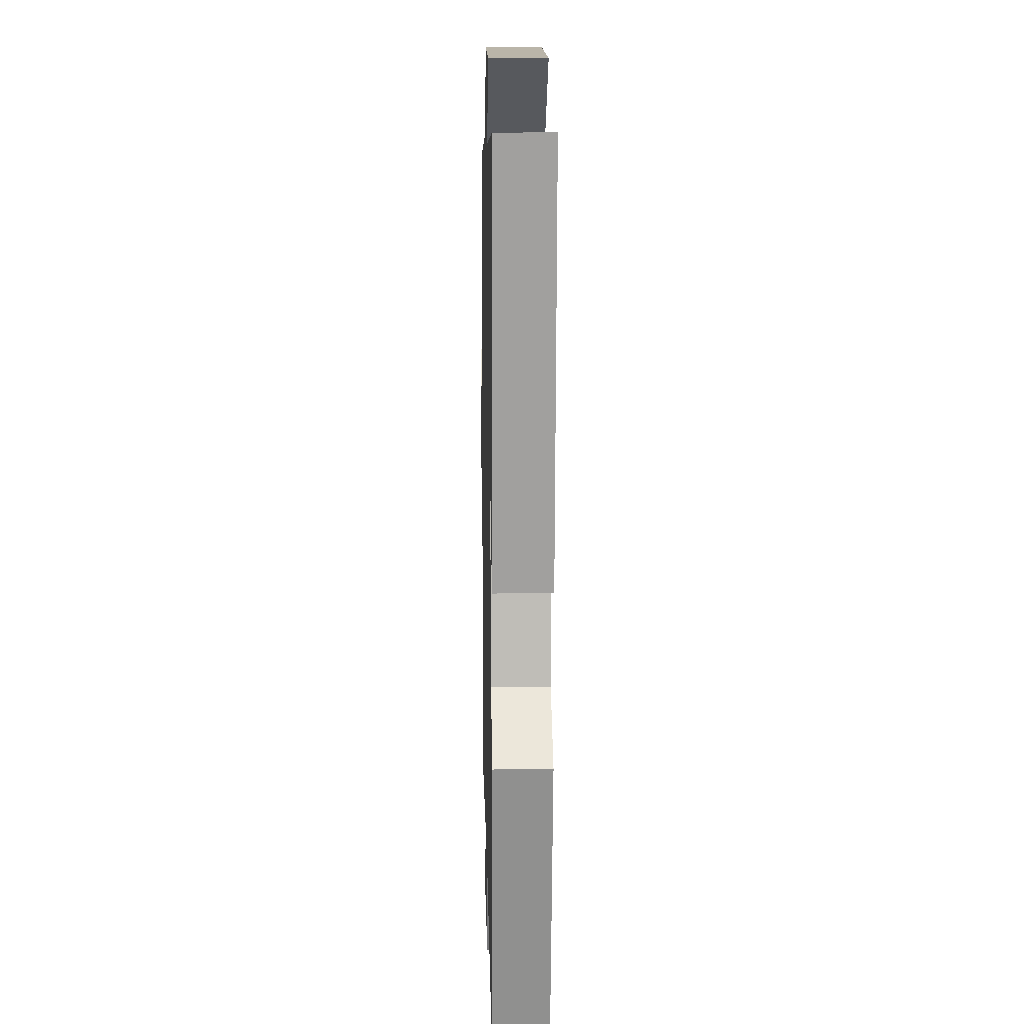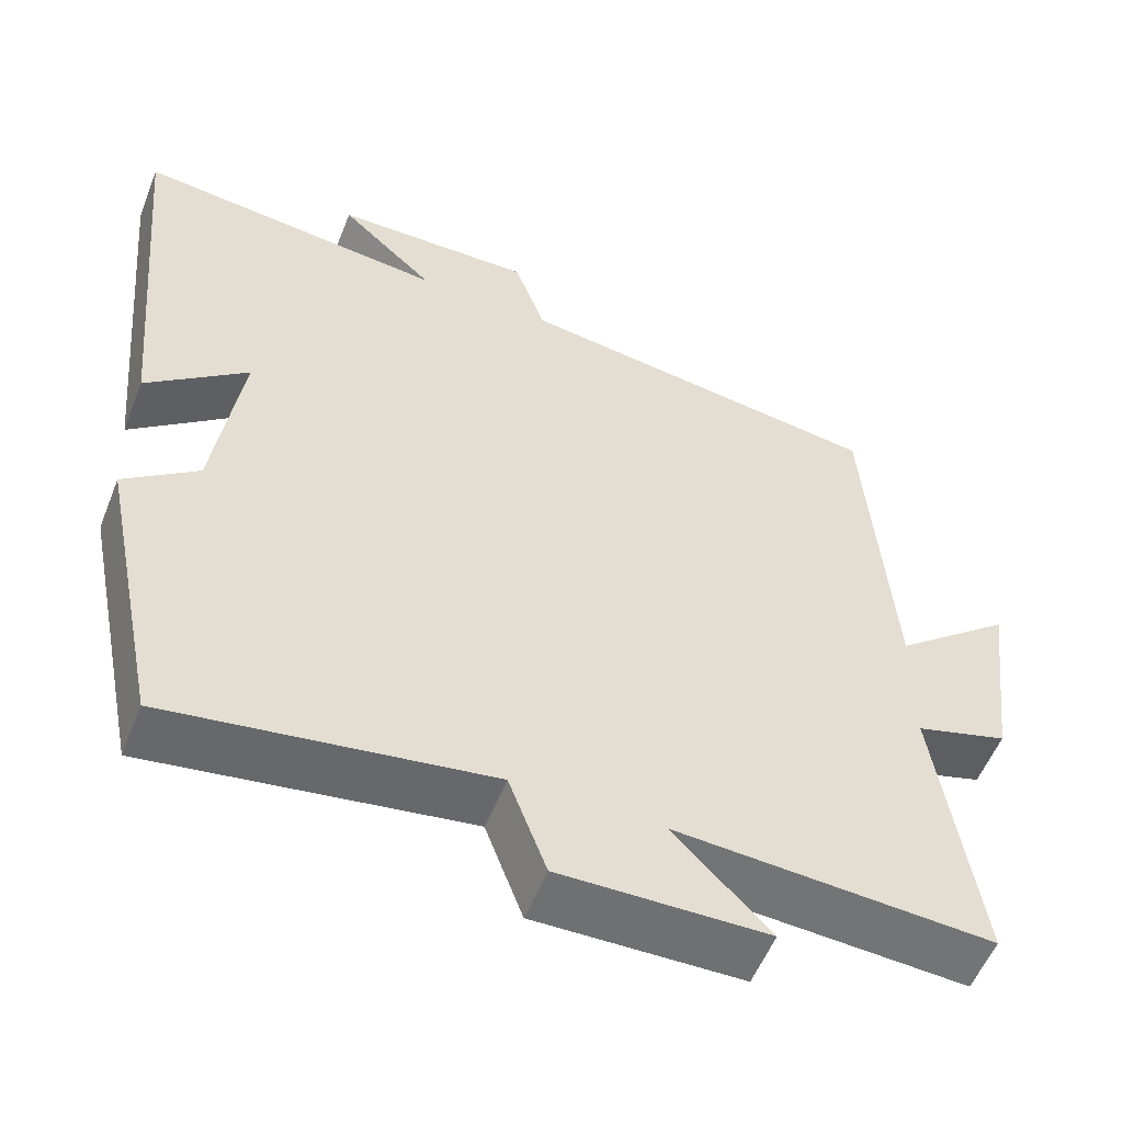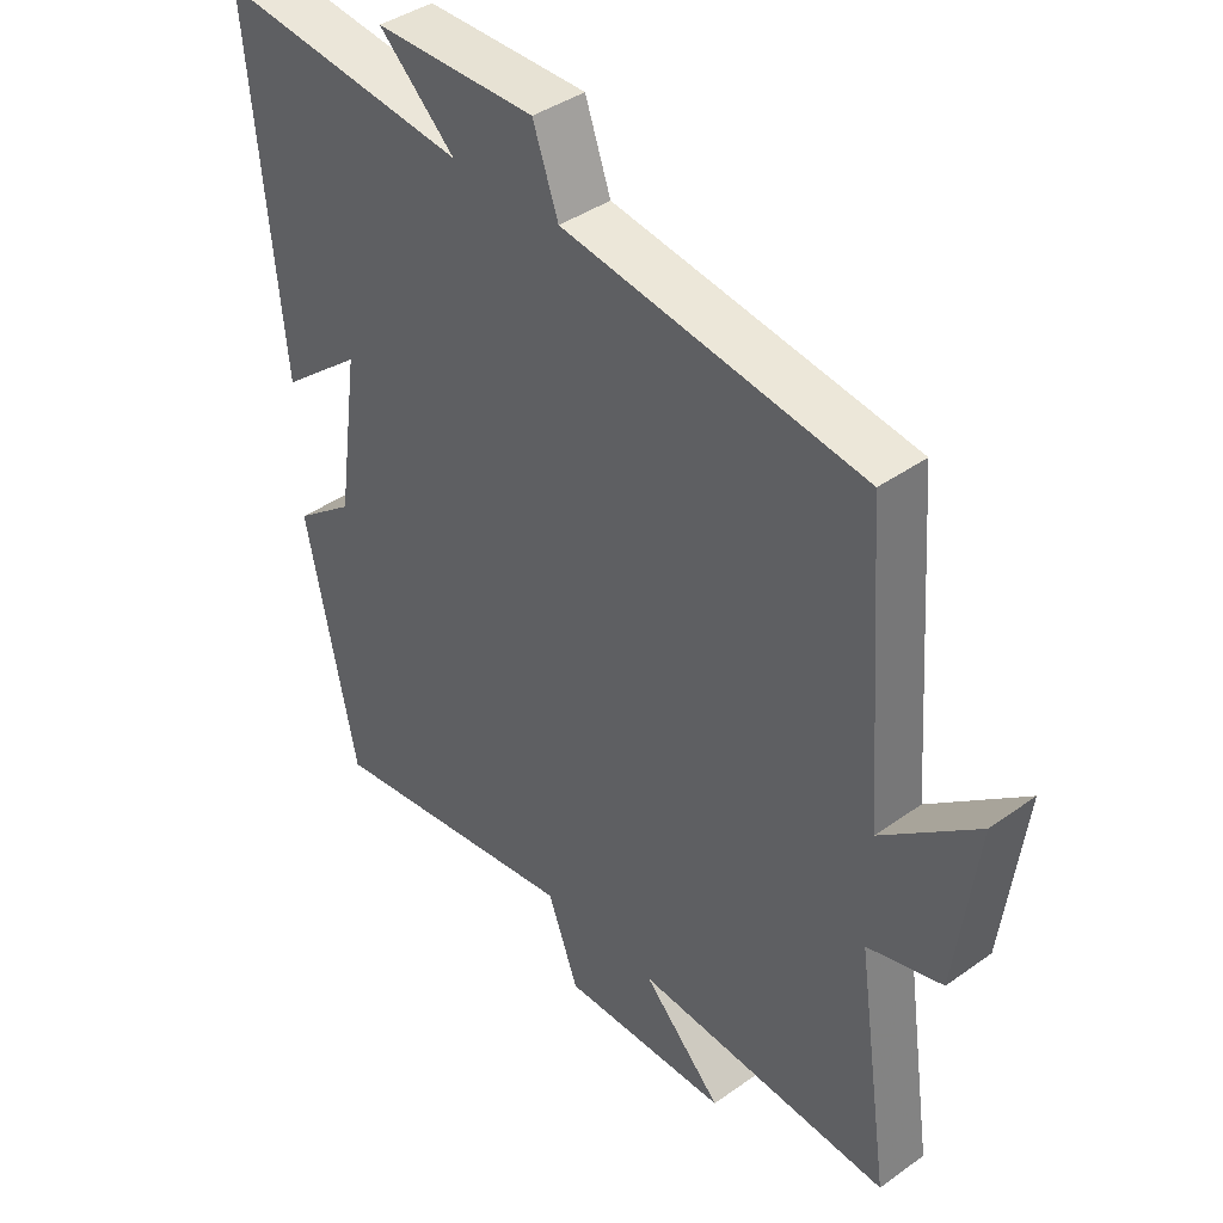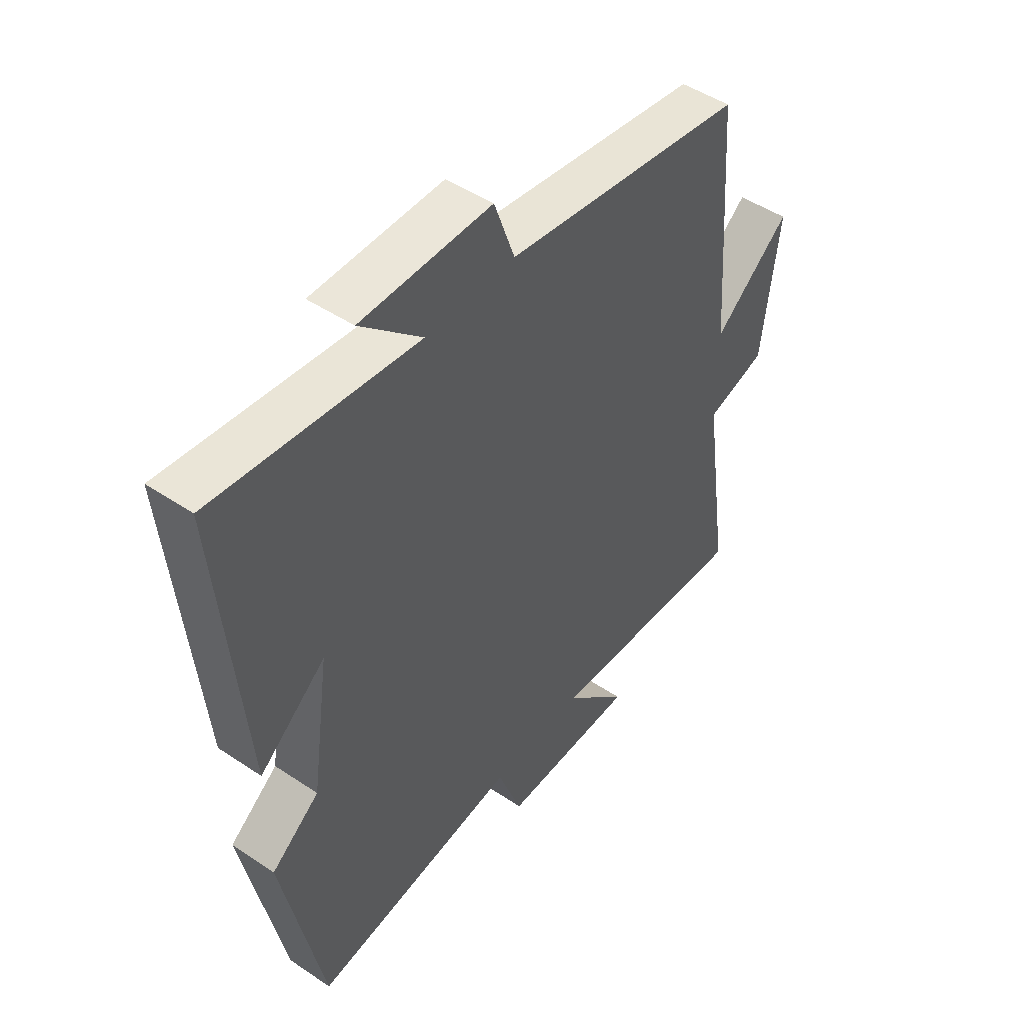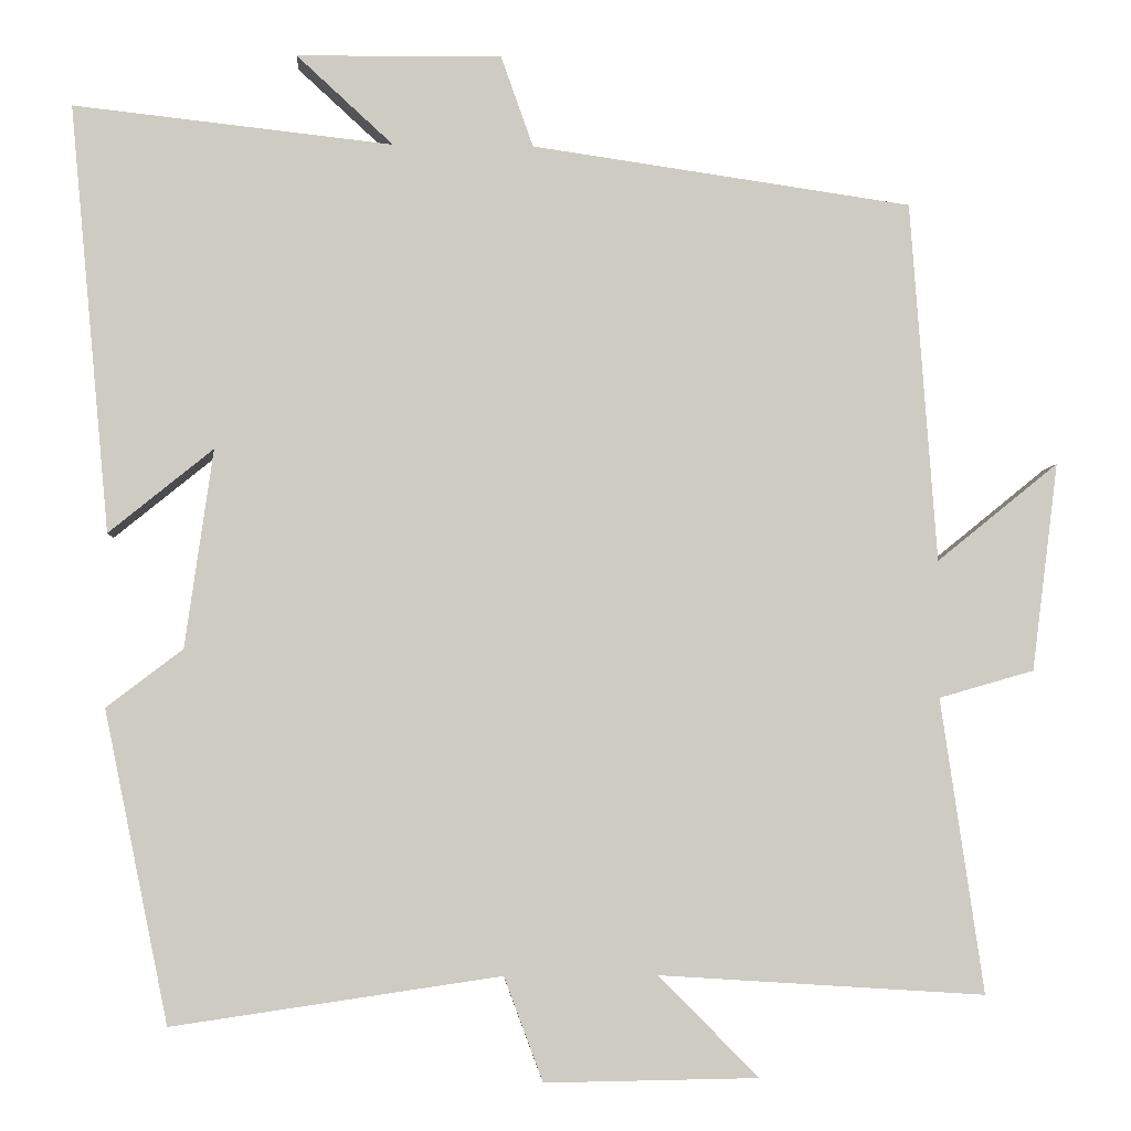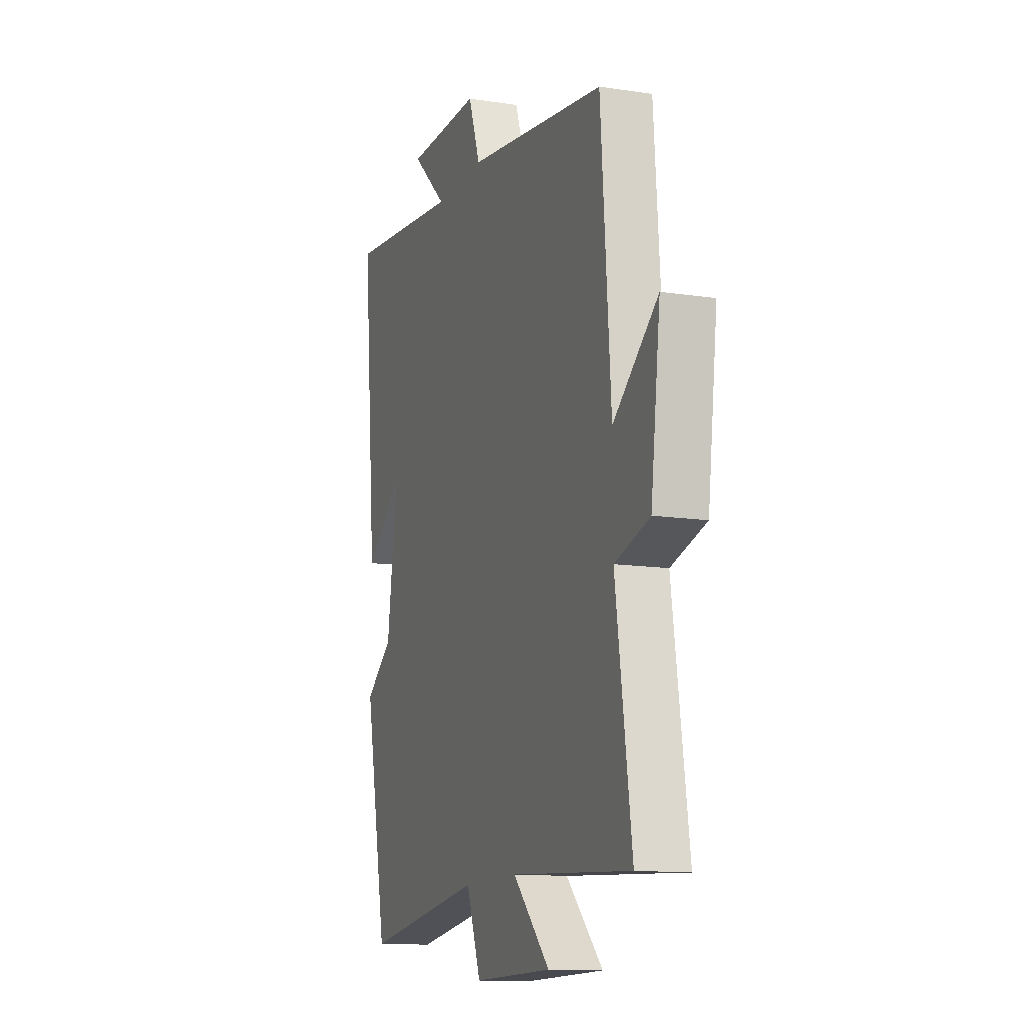
<metadata>
{"format":"obj","ext":"obj","renderer":"f3d","projection":"perspective","resolution":1024,"background":"white","views":[{"elev":13.1,"azim":88.7,"up":"+Z"},{"elev":-55.1,"azim":158.5,"up":"+Z"},{"elev":40.4,"azim":-131.2,"up":"+Z"},{"elev":48.0,"azim":127.0,"up":"+Z"},{"elev":-4.0,"azim":176.8,"up":"+Z"},{"elev":-12.8,"azim":-109.5,"up":"+Z"}]}
</metadata>
<code>
v 0.423 0.07 -0.558
v 0.026 0.07 -0.5
v -0.021 0.07 -0.626
v -0.279 0.07 -0.622
v -0.158 0.07 -0.5
v -0.552 0.07 -0.525
v -0.5 0.07 -0.169
v -0.615 0.07 -0.136
v -0.647 0.07 0.116
v -0.5 0.07 -0.003
v -0.468 0.07 0.433
v -0.008 0.07 0.5
v 0.031 0.07 0.61
v 0.279 0.07 0.608
v 0.162 0.07 0.5
v 0.548 0.07 0.543
v 0.5 0.07 0.026
v 0.374 0.07 0.128
v 0.408 0.07 -0.112
v 0.5 0.07 -0.182
v 0.423 0 -0.558
v 0.026 0 -0.5
v -0.021 0 -0.626
v -0.279 0 -0.622
v -0.158 0 -0.5
v -0.552 0 -0.525
v -0.5 0 -0.169
v -0.615 0 -0.136
v -0.647 0 0.116
v -0.5 0 -0.003
v -0.468 0 0.433
v -0.008 0 0.5
v 0.031 0 0.61
v 0.279 0 0.608
v 0.162 0 0.5
v 0.548 0 0.543
v 0.5 0 0.026
v 0.374 0 0.128
v 0.408 0 -0.112
v 0.5 0 -0.182
f 19 20 1 2
f 18 19 2
f 15 16 17 18
f 15 18 2
f 12 13 14 15
f 10 11 12 15
f 10 15 2 3
f 7 8 9 10
f 7 10 3
f 5 6 7
f 5 7 3
f 3 4 5
f 22 21 40 39
f 22 39 38
f 38 37 36 35
f 22 38 35
f 35 34 33 32
f 35 32 31 30
f 23 22 35 30
f 30 29 28 27
f 23 30 27
f 27 26 25
f 23 27 25
f 25 24 23
f 1 21 22 2
f 2 22 23 3
f 3 23 24 4
f 4 24 25 5
f 5 25 26 6
f 6 26 27 7
f 7 27 28 8
f 8 28 29 9
f 9 29 30 10
f 10 30 31 11
f 11 31 32 12
f 12 32 33 13
f 13 33 34 14
f 14 34 35 15
f 15 35 36 16
f 16 36 37 17
f 17 37 38 18
f 18 38 39 19
f 19 39 40 20
f 20 40 21 1

</code>
